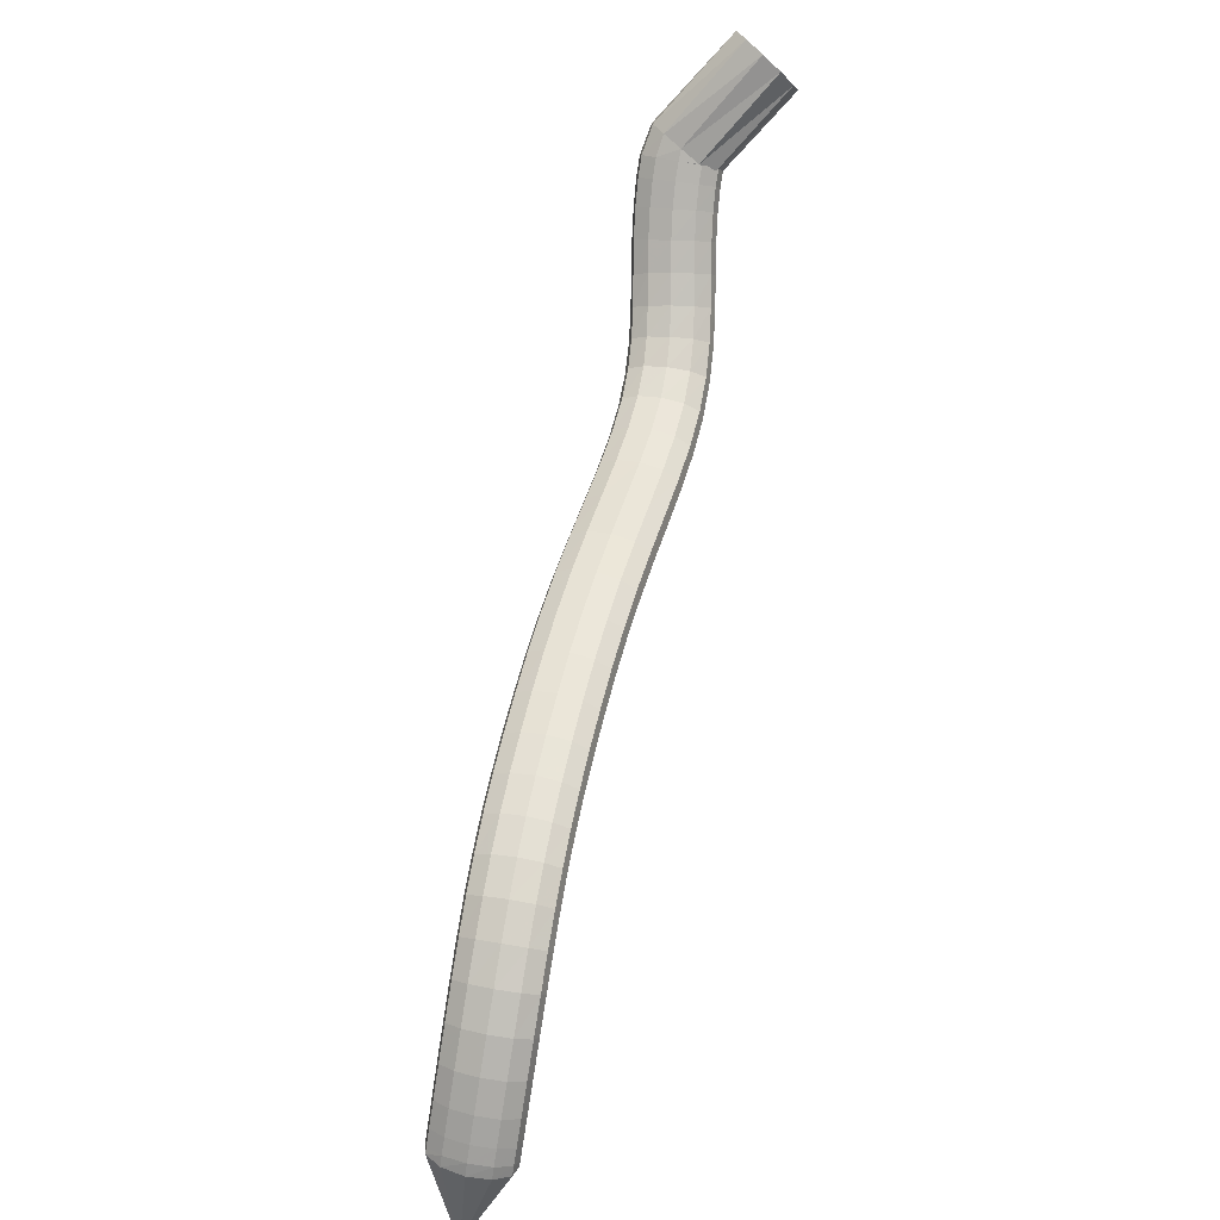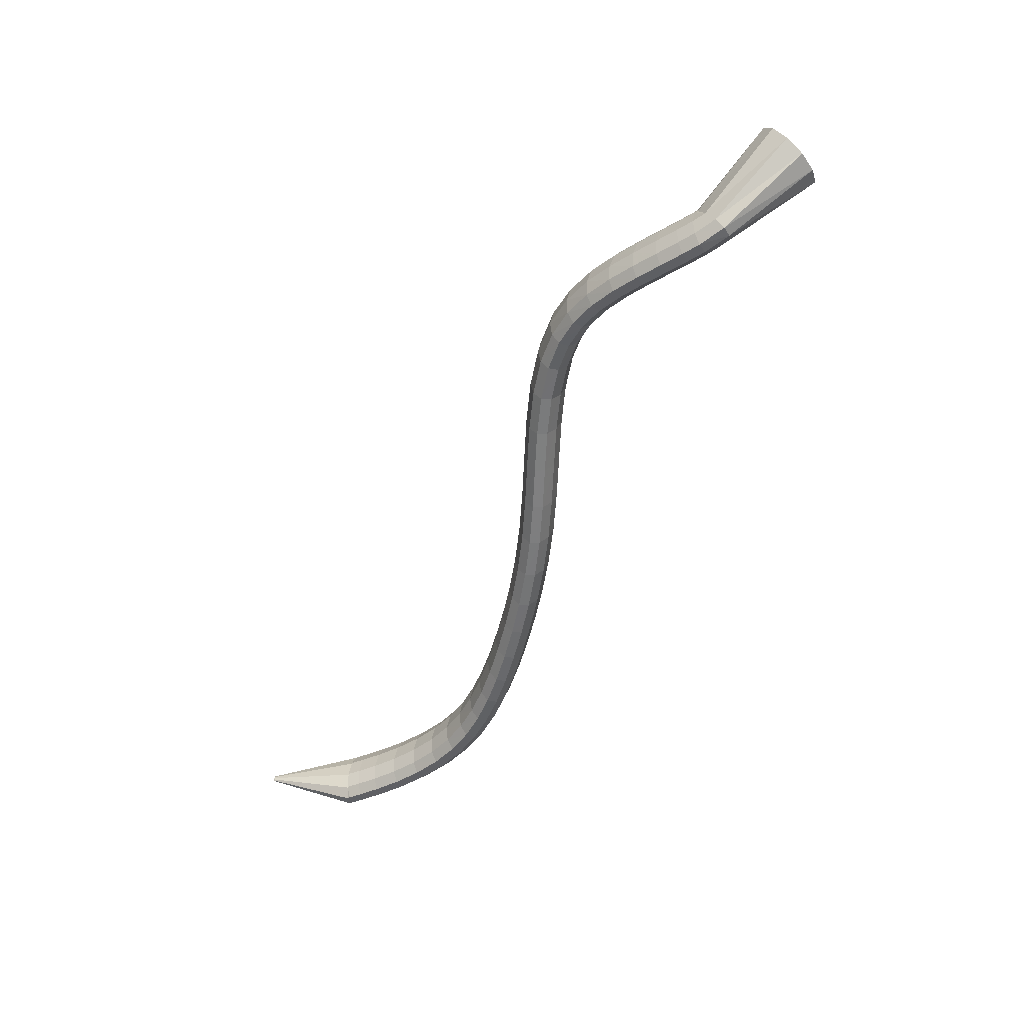
<metadata>
{"format":"obj","ext":"obj","renderer":"f3d","projection":"perspective","resolution":1024,"background":"white","views":[{"elev":-67.6,"azim":-102.5,"up":"+Y"},{"elev":-49.6,"azim":-157.1,"up":"+Z"}]}
</metadata>
<code>
g tube1
v 156.7 156 166
v 155.7 157.6 163.9
v 155.4 160.1 162.8
v 155.9 162.9 163
v 157.1 165 164.5
v 158.6 165.7 166.7
v 159.9 164.8 169.1
v 160.6 162.7 170.8
v 160.4 159.9 171.3
v 159.5 157.4 170.4
v 158.1 155.9 168.4
v 156.7 156 166
v 169.2 156.6 159.4
v 168.2 157.7 157.2
v 167.7 159.3 155.8
v 167.9 160.7 155.7
v 168.7 161.6 157
v 169.9 161.6 159.2
v 171.1 160.8 161.6
v 171.9 159.4 163.5
v 172 157.8 164.2
v 171.5 156.6 163.6
v 170.5 156.1 161.8
v 169.2 156.6 159.4
v 170.6 156.2 159.4
v 171 157.1 156.9
v 171.3 158.5 155.3
v 171.6 159.9 155.1
v 171.8 160.9 156.5
v 171.8 161.2 159
v 171.5 160.7 161.8
v 171.2 159.5 163.9
v 170.8 158.1 164.8
v 170.6 156.8 164.2
v 170.5 156.1 162.2
v 170.6 156.2 159.4
v 173 155.7 159.6
v 173.4 156.6 157
v 173.9 157.9 155.4
v 174.2 159.3 155.3
v 174.3 160.3 156.7
v 174.2 160.7 159.2
v 173.8 160.2 161.9
v 173.3 159.1 164.1
v 172.9 157.6 165
v 172.7 156.4 164.3
v 172.7 155.6 162.3
v 173 155.7 159.6
v 176 155 159.9
v 176.5 155.8 157.4
v 177.1 157.1 155.8
v 177.5 158.5 155.7
v 177.5 159.5 157.1
v 177.3 159.9 159.5
v 176.8 159.5 162.3
v 176.2 158.4 164.4
v 175.7 157 165.3
v 175.4 155.7 164.6
v 175.6 155 162.7
v 176 155 159.9
v 179.4 154.1 160.5
v 180.1 154.9 158
v 180.7 156.1 156.4
v 181.1 157.5 156.3
v 181.2 158.6 157.7
v 180.8 159 160.1
v 180.2 158.6 162.9
v 179.5 157.5 165
v 178.9 156.1 165.9
v 178.7 154.8 165.2
v 178.8 154.1 163.2
v 179.4 154.1 160.5
v 182.9 153 161.3
v 183.6 153.7 158.8
v 184.4 154.9 157.2
v 184.9 156.3 157.1
v 185 157.3 158.5
v 184.6 157.7 160.9
v 184 157.4 163.6
v 183.2 156.4 165.7
v 182.5 155 166.6
v 182.2 153.8 165.9
v 182.3 153 164
v 182.9 153 161.3
v 186.3 151.6 162
v 187 152.3 159.5
v 187.9 153.5 157.9
v 188.5 154.8 157.8
v 188.8 155.8 159.2
v 188.5 156.2 161.6
v 187.8 155.9 164.4
v 187 154.9 166.5
v 186.2 153.6 167.4
v 185.8 152.4 166.7
v 185.8 151.7 164.7
v 186.3 151.6 162
v 189.4 149.9 162.6
v 190.2 150.5 160.1
v 191.1 151.6 158.5
v 191.9 152.8 158.4
v 192.3 153.7 159.8
v 192.3 154.1 162.2
v 191.7 153.8 165
v 190.9 152.9 167.1
v 190 151.7 168
v 189.3 150.6 167.3
v 189.1 149.9 165.3
v 189.4 149.9 162.6
v 192.4 147.6 162.9
v 193 148.2 160.3
v 194 149.2 158.7
v 195 150.3 158.6
v 195.7 151 160
v 195.9 151.3 162.5
v 195.5 150.9 165.2
v 194.6 150 167.4
v 193.6 149 168.3
v 192.7 148 167.6
v 192.3 147.5 165.6
v 192.4 147.6 162.9
v 195.2 144.5 162.8
v 195.7 145.2 160.2
v 196.8 146.1 158.6
v 197.9 147 158.4
v 198.8 147.6 159.8
v 199.1 147.6 162.3
v 198.9 147.1 165
v 198 146.3 167.2
v 196.9 145.3 168.1
v 195.9 144.6 167.5
v 195.2 144.3 165.5
v 195.2 144.5 162.8
v 197.8 140.5 162.3
v 198.4 141.3 159.7
v 199.4 142.1 158.1
v 200.6 142.9 157.9
v 201.7 143.3 159.3
v 202.1 143.2 161.7
v 201.9 142.6 164.5
v 201.1 141.8 166.6
v 199.9 140.9 167.6
v 198.7 140.3 166.9
v 197.9 140.2 165
v 197.8 140.5 162.3
v 200.4 135.8 161.4
v 200.9 136.5 158.8
v 202 137.4 157.2
v 203.3 138.1 157
v 204.3 138.3 158.4
v 204.8 138.1 160.8
v 204.6 137.5 163.5
v 203.8 136.7 165.7
v 202.6 135.9 166.7
v 201.4 135.4 166
v 200.5 135.3 164.1
v 200.4 135.8 161.4
v 202.9 130.5 160.3
v 203.4 131.3 157.8
v 204.5 132.1 156.1
v 205.8 132.8 156
v 206.9 133 157.3
v 207.4 132.8 159.7
v 207.2 132.1 162.5
v 206.4 131.3 164.6
v 205.1 130.5 165.6
v 203.9 130.1 165
v 203.1 130 163
v 202.9 130.5 160.3
v 205.5 125.1 159.2
v 206 125.9 156.7
v 207.1 126.7 155
v 208.4 127.4 154.9
v 209.4 127.7 156.2
v 210 127.4 158.6
v 209.8 126.8 161.4
v 208.9 125.9 163.6
v 207.7 125.2 164.5
v 206.5 124.7 163.9
v 205.6 124.7 161.9
v 205.5 125.1 159.2
v 208.1 119.8 158.2
v 208.7 120.6 155.6
v 209.8 121.5 154
v 211 122.2 153.9
v 212.1 122.5 155.2
v 212.6 122.3 157.6
v 212.4 121.7 160.4
v 211.5 120.9 162.6
v 210.3 120 163.5
v 209.1 119.5 162.9
v 208.3 119.4 160.9
v 208.1 119.8 158.2
v 211 114.9 157.3
v 211.5 115.6 154.8
v 212.5 116.5 153.2
v 213.8 117.3 153
v 214.8 117.7 154.4
v 215.3 117.6 156.8
v 215.1 117 159.5
v 214.2 116.1 161.7
v 213 115.3 162.7
v 211.9 114.7 162
v 211.1 114.5 160.1
v 211 114.9 157.3
v 213.9 110.3 156.6
v 214.4 111 154.1
v 215.5 111.9 152.4
v 216.6 112.7 152.3
v 217.6 113.2 153.7
v 218.1 113.1 156.1
v 217.8 112.6 158.9
v 217 111.7 161.1
v 215.9 110.8 162
v 214.7 110.2 161.3
v 214 110 159.4
v 213.9 110.3 156.6
v 216.8 106 156.1
v 217.4 106.7 153.5
v 218.4 107.6 151.9
v 219.6 108.5 151.7
v 220.5 109 153.1
v 220.9 109 155.6
v 220.7 108.4 158.3
v 219.9 107.6 160.5
v 218.7 106.6 161.4
v 217.6 105.9 160.8
v 216.9 105.7 158.8
v 216.8 106 156.1
v 219.8 101.9 155.6
v 220.4 102.7 153
v 221.4 103.6 151.4
v 222.5 104.5 151.3
v 223.4 105 152.6
v 223.8 105.1 155.1
v 223.6 104.6 157.9
v 222.7 103.7 160
v 221.6 102.7 161
v 220.5 102 160.3
v 219.9 101.7 158.3
v 219.8 101.9 155.6
v 222.8 98.19 155.2
v 223.3 98.89 152.6
v 224.3 99.85 151
v 225.5 100.8 150.9
v 226.3 101.4 152.3
v 226.7 101.4 154.7
v 226.4 101 157.5
v 225.6 100.1 159.7
v 224.5 99.11 160.6
v 223.4 98.32 159.9
v 222.8 97.97 157.9
v 222.8 98.19 155.2
v 225.8 94.73 154.9
v 226.3 95.43 152.4
v 227.3 96.42 150.8
v 228.4 97.4 150.6
v 229.2 98.06 152
v 229.5 98.18 154.5
v 229.2 97.73 157.2
v 228.4 96.85 159.4
v 227.3 95.81 160.3
v 226.3 94.96 159.7
v 225.8 94.56 157.7
v 225.8 94.73 154.9
v 228.9 91.58 154.8
v 229.4 92.28 152.2
v 230.4 93.33 150.6
v 231.3 94.39 150.5
v 232.1 95.12 151.9
v 232.3 95.3 154.4
v 232 94.86 157.1
v 231.2 93.95 159.3
v 230.2 92.85 160.2
v 229.3 91.92 159.5
v 228.8 91.45 157.5
v 228.9 91.58 154.8
v 232.2 88.75 154.7
v 232.7 89.48 152.2
v 233.6 90.6 150.6
v 234.5 91.75 150.5
v 235.1 92.57 151.9
v 235.2 92.8 154.3
v 234.9 92.36 157.1
v 234.2 91.4 159.3
v 233.3 90.22 160.2
v 232.5 89.19 159.5
v 232.1 88.64 157.5
v 232.2 88.75 154.7
v 235.8 86.28 154.8
v 236.4 87.05 152.2
v 237.1 88.25 150.6
v 237.8 89.5 150.5
v 238.3 90.4 151.9
v 238.4 90.67 154.4
v 238.1 90.21 157.2
v 237.4 89.19 159.3
v 236.6 87.91 160.2
v 236 86.8 159.6
v 235.7 86.19 157.5
v 235.8 86.28 154.8
v 239.9 84.25 155
v 240.3 85.06 152.4
v 241 86.33 150.8
v 241.5 87.66 150.7
v 241.9 88.63 152.1
v 241.9 88.92 154.6
v 241.6 88.44 157.3
v 241 87.36 159.5
v 240.4 86 160.4
v 239.9 84.81 159.7
v 239.7 84.15 157.7
v 239.9 84.25 155
v 244.2 82.71 155.2
v 244.6 83.55 152.6
v 245.1 84.88 151
v 245.5 86.26 150.9
v 245.7 87.27 152.3
v 245.7 87.57 154.8
v 245.4 87.08 157.5
v 244.9 85.95 159.7
v 244.5 84.54 160.6
v 244.1 83.29 159.9
v 244 82.61 157.9
v 244.2 82.71 155.2
v 248.6 81.66 155.4
v 248.9 82.52 152.9
v 249.3 83.88 151.3
v 249.6 85.3 151.1
v 249.7 86.32 152.5
v 249.6 86.64 155
v 249.3 86.14 157.7
v 249 84.98 159.9
v 248.6 83.54 160.8
v 248.4 82.26 160.2
v 248.4 81.56 158.2
v 248.6 81.66 155.4
v 252.6 81.04 155.7
v 252.9 81.91 153.1
v 253.2 83.28 151.5
v 253.4 84.71 151.4
v 253.4 85.75 152.8
v 253.3 86.07 155.2
v 253.1 85.57 158
v 252.8 84.4 160.2
v 252.5 82.94 161.1
v 252.4 81.65 160.4
v 252.5 80.94 158.4
v 252.6 81.04 155.7
v 255.9 80.72 155.9
v 256.2 81.59 153.3
v 256.4 82.97 151.7
v 256.5 84.41 151.6
v 256.5 85.45 153
v 256.4 85.77 155.4
v 256.1 85.27 158.2
v 255.9 84.1 160.4
v 255.7 82.63 161.3
v 255.6 81.34 160.6
v 255.7 80.62 158.6
v 255.9 80.72 155.9
v 258 80.58 156
v 258.2 81.45 153.5
v 258.4 82.83 151.9
v 258.5 84.27 151.7
v 258.5 85.32 153.1
v 258.4 85.64 155.6
v 258.2 85.13 158.3
v 257.9 83.96 160.5
v 257.8 82.49 161.4
v 257.7 81.2 160.8
v 257.8 80.48 158.8
v 258 80.58 156
v 259.6 80.64 156.2
v 259.6 81.46 153.6
v 259.3 82.76 151.9
v 258.9 84.13 151.7
v 258.5 85.14 153.1
v 258.2 85.47 155.5
v 258 85.02 158.3
v 258.2 83.92 160.5
v 258.5 82.52 161.5
v 259 81.28 160.9
v 259.4 80.58 158.9
v 259.6 80.64 156.2
v 271.5 87.01 157.7
v 271.5 87.09 157.4
v 271.5 87.22 157.3
v 271.4 87.35 157.3
v 271.4 87.46 157.4
v 271.3 87.49 157.6
v 271.3 87.44 157.9
v 271.3 87.33 158.1
v 271.4 87.19 158.2
v 271.4 87.07 158.2
v 271.5 87 158
v 271.5 87.01 157.7
f 1 2 14
f 14 13 1
f 2 3 15
f 15 14 2
f 3 4 16
f 16 15 3
f 4 5 17
f 17 16 4
f 5 6 18
f 18 17 5
f 6 7 19
f 19 18 6
f 7 8 20
f 20 19 7
f 8 9 21
f 21 20 8
f 9 10 22
f 22 21 9
f 10 11 23
f 23 22 10
f 11 12 24
f 24 23 11
f 13 14 26
f 26 25 13
f 14 15 27
f 27 26 14
f 15 16 28
f 28 27 15
f 16 17 29
f 29 28 16
f 17 18 30
f 30 29 17
f 18 19 31
f 31 30 18
f 19 20 32
f 32 31 19
f 20 21 33
f 33 32 20
f 21 22 34
f 34 33 21
f 22 23 35
f 35 34 22
f 23 24 36
f 36 35 23
f 25 26 38
f 38 37 25
f 26 27 39
f 39 38 26
f 27 28 40
f 40 39 27
f 28 29 41
f 41 40 28
f 29 30 42
f 42 41 29
f 30 31 43
f 43 42 30
f 31 32 44
f 44 43 31
f 32 33 45
f 45 44 32
f 33 34 46
f 46 45 33
f 34 35 47
f 47 46 34
f 35 36 48
f 48 47 35
f 37 38 50
f 50 49 37
f 38 39 51
f 51 50 38
f 39 40 52
f 52 51 39
f 40 41 53
f 53 52 40
f 41 42 54
f 54 53 41
f 42 43 55
f 55 54 42
f 43 44 56
f 56 55 43
f 44 45 57
f 57 56 44
f 45 46 58
f 58 57 45
f 46 47 59
f 59 58 46
f 47 48 60
f 60 59 47
f 49 50 62
f 62 61 49
f 50 51 63
f 63 62 50
f 51 52 64
f 64 63 51
f 52 53 65
f 65 64 52
f 53 54 66
f 66 65 53
f 54 55 67
f 67 66 54
f 55 56 68
f 68 67 55
f 56 57 69
f 69 68 56
f 57 58 70
f 70 69 57
f 58 59 71
f 71 70 58
f 59 60 72
f 72 71 59
f 61 62 74
f 74 73 61
f 62 63 75
f 75 74 62
f 63 64 76
f 76 75 63
f 64 65 77
f 77 76 64
f 65 66 78
f 78 77 65
f 66 67 79
f 79 78 66
f 67 68 80
f 80 79 67
f 68 69 81
f 81 80 68
f 69 70 82
f 82 81 69
f 70 71 83
f 83 82 70
f 71 72 84
f 84 83 71
f 73 74 86
f 86 85 73
f 74 75 87
f 87 86 74
f 75 76 88
f 88 87 75
f 76 77 89
f 89 88 76
f 77 78 90
f 90 89 77
f 78 79 91
f 91 90 78
f 79 80 92
f 92 91 79
f 80 81 93
f 93 92 80
f 81 82 94
f 94 93 81
f 82 83 95
f 95 94 82
f 83 84 96
f 96 95 83
f 85 86 98
f 98 97 85
f 86 87 99
f 99 98 86
f 87 88 100
f 100 99 87
f 88 89 101
f 101 100 88
f 89 90 102
f 102 101 89
f 90 91 103
f 103 102 90
f 91 92 104
f 104 103 91
f 92 93 105
f 105 104 92
f 93 94 106
f 106 105 93
f 94 95 107
f 107 106 94
f 95 96 108
f 108 107 95
f 97 98 110
f 110 109 97
f 98 99 111
f 111 110 98
f 99 100 112
f 112 111 99
f 100 101 113
f 113 112 100
f 101 102 114
f 114 113 101
f 102 103 115
f 115 114 102
f 103 104 116
f 116 115 103
f 104 105 117
f 117 116 104
f 105 106 118
f 118 117 105
f 106 107 119
f 119 118 106
f 107 108 120
f 120 119 107
f 109 110 122
f 122 121 109
f 110 111 123
f 123 122 110
f 111 112 124
f 124 123 111
f 112 113 125
f 125 124 112
f 113 114 126
f 126 125 113
f 114 115 127
f 127 126 114
f 115 116 128
f 128 127 115
f 116 117 129
f 129 128 116
f 117 118 130
f 130 129 117
f 118 119 131
f 131 130 118
f 119 120 132
f 132 131 119
f 121 122 134
f 134 133 121
f 122 123 135
f 135 134 122
f 123 124 136
f 136 135 123
f 124 125 137
f 137 136 124
f 125 126 138
f 138 137 125
f 126 127 139
f 139 138 126
f 127 128 140
f 140 139 127
f 128 129 141
f 141 140 128
f 129 130 142
f 142 141 129
f 130 131 143
f 143 142 130
f 131 132 144
f 144 143 131
f 133 134 146
f 146 145 133
f 134 135 147
f 147 146 134
f 135 136 148
f 148 147 135
f 136 137 149
f 149 148 136
f 137 138 150
f 150 149 137
f 138 139 151
f 151 150 138
f 139 140 152
f 152 151 139
f 140 141 153
f 153 152 140
f 141 142 154
f 154 153 141
f 142 143 155
f 155 154 142
f 143 144 156
f 156 155 143
f 145 146 158
f 158 157 145
f 146 147 159
f 159 158 146
f 147 148 160
f 160 159 147
f 148 149 161
f 161 160 148
f 149 150 162
f 162 161 149
f 150 151 163
f 163 162 150
f 151 152 164
f 164 163 151
f 152 153 165
f 165 164 152
f 153 154 166
f 166 165 153
f 154 155 167
f 167 166 154
f 155 156 168
f 168 167 155
f 157 158 170
f 170 169 157
f 158 159 171
f 171 170 158
f 159 160 172
f 172 171 159
f 160 161 173
f 173 172 160
f 161 162 174
f 174 173 161
f 162 163 175
f 175 174 162
f 163 164 176
f 176 175 163
f 164 165 177
f 177 176 164
f 165 166 178
f 178 177 165
f 166 167 179
f 179 178 166
f 167 168 180
f 180 179 167
f 169 170 182
f 182 181 169
f 170 171 183
f 183 182 170
f 171 172 184
f 184 183 171
f 172 173 185
f 185 184 172
f 173 174 186
f 186 185 173
f 174 175 187
f 187 186 174
f 175 176 188
f 188 187 175
f 176 177 189
f 189 188 176
f 177 178 190
f 190 189 177
f 178 179 191
f 191 190 178
f 179 180 192
f 192 191 179
f 181 182 194
f 194 193 181
f 182 183 195
f 195 194 182
f 183 184 196
f 196 195 183
f 184 185 197
f 197 196 184
f 185 186 198
f 198 197 185
f 186 187 199
f 199 198 186
f 187 188 200
f 200 199 187
f 188 189 201
f 201 200 188
f 189 190 202
f 202 201 189
f 190 191 203
f 203 202 190
f 191 192 204
f 204 203 191
f 193 194 206
f 206 205 193
f 194 195 207
f 207 206 194
f 195 196 208
f 208 207 195
f 196 197 209
f 209 208 196
f 197 198 210
f 210 209 197
f 198 199 211
f 211 210 198
f 199 200 212
f 212 211 199
f 200 201 213
f 213 212 200
f 201 202 214
f 214 213 201
f 202 203 215
f 215 214 202
f 203 204 216
f 216 215 203
f 205 206 218
f 218 217 205
f 206 207 219
f 219 218 206
f 207 208 220
f 220 219 207
f 208 209 221
f 221 220 208
f 209 210 222
f 222 221 209
f 210 211 223
f 223 222 210
f 211 212 224
f 224 223 211
f 212 213 225
f 225 224 212
f 213 214 226
f 226 225 213
f 214 215 227
f 227 226 214
f 215 216 228
f 228 227 215
f 217 218 230
f 230 229 217
f 218 219 231
f 231 230 218
f 219 220 232
f 232 231 219
f 220 221 233
f 233 232 220
f 221 222 234
f 234 233 221
f 222 223 235
f 235 234 222
f 223 224 236
f 236 235 223
f 224 225 237
f 237 236 224
f 225 226 238
f 238 237 225
f 226 227 239
f 239 238 226
f 227 228 240
f 240 239 227
f 229 230 242
f 242 241 229
f 230 231 243
f 243 242 230
f 231 232 244
f 244 243 231
f 232 233 245
f 245 244 232
f 233 234 246
f 246 245 233
f 234 235 247
f 247 246 234
f 235 236 248
f 248 247 235
f 236 237 249
f 249 248 236
f 237 238 250
f 250 249 237
f 238 239 251
f 251 250 238
f 239 240 252
f 252 251 239
f 241 242 254
f 254 253 241
f 242 243 255
f 255 254 242
f 243 244 256
f 256 255 243
f 244 245 257
f 257 256 244
f 245 246 258
f 258 257 245
f 246 247 259
f 259 258 246
f 247 248 260
f 260 259 247
f 248 249 261
f 261 260 248
f 249 250 262
f 262 261 249
f 250 251 263
f 263 262 250
f 251 252 264
f 264 263 251
f 253 254 266
f 266 265 253
f 254 255 267
f 267 266 254
f 255 256 268
f 268 267 255
f 256 257 269
f 269 268 256
f 257 258 270
f 270 269 257
f 258 259 271
f 271 270 258
f 259 260 272
f 272 271 259
f 260 261 273
f 273 272 260
f 261 262 274
f 274 273 261
f 262 263 275
f 275 274 262
f 263 264 276
f 276 275 263
f 265 266 278
f 278 277 265
f 266 267 279
f 279 278 266
f 267 268 280
f 280 279 267
f 268 269 281
f 281 280 268
f 269 270 282
f 282 281 269
f 270 271 283
f 283 282 270
f 271 272 284
f 284 283 271
f 272 273 285
f 285 284 272
f 273 274 286
f 286 285 273
f 274 275 287
f 287 286 274
f 275 276 288
f 288 287 275
f 277 278 290
f 290 289 277
f 278 279 291
f 291 290 278
f 279 280 292
f 292 291 279
f 280 281 293
f 293 292 280
f 281 282 294
f 294 293 281
f 282 283 295
f 295 294 282
f 283 284 296
f 296 295 283
f 284 285 297
f 297 296 284
f 285 286 298
f 298 297 285
f 286 287 299
f 299 298 286
f 287 288 300
f 300 299 287
f 289 290 302
f 302 301 289
f 290 291 303
f 303 302 290
f 291 292 304
f 304 303 291
f 292 293 305
f 305 304 292
f 293 294 306
f 306 305 293
f 294 295 307
f 307 306 294
f 295 296 308
f 308 307 295
f 296 297 309
f 309 308 296
f 297 298 310
f 310 309 297
f 298 299 311
f 311 310 298
f 299 300 312
f 312 311 299
f 301 302 314
f 314 313 301
f 302 303 315
f 315 314 302
f 303 304 316
f 316 315 303
f 304 305 317
f 317 316 304
f 305 306 318
f 318 317 305
f 306 307 319
f 319 318 306
f 307 308 320
f 320 319 307
f 308 309 321
f 321 320 308
f 309 310 322
f 322 321 309
f 310 311 323
f 323 322 310
f 311 312 324
f 324 323 311
f 313 314 326
f 326 325 313
f 314 315 327
f 327 326 314
f 315 316 328
f 328 327 315
f 316 317 329
f 329 328 316
f 317 318 330
f 330 329 317
f 318 319 331
f 331 330 318
f 319 320 332
f 332 331 319
f 320 321 333
f 333 332 320
f 321 322 334
f 334 333 321
f 322 323 335
f 335 334 322
f 323 324 336
f 336 335 323
f 325 326 338
f 338 337 325
f 326 327 339
f 339 338 326
f 327 328 340
f 340 339 327
f 328 329 341
f 341 340 328
f 329 330 342
f 342 341 329
f 330 331 343
f 343 342 330
f 331 332 344
f 344 343 331
f 332 333 345
f 345 344 332
f 333 334 346
f 346 345 333
f 334 335 347
f 347 346 334
f 335 336 348
f 348 347 335
f 337 338 350
f 350 349 337
f 338 339 351
f 351 350 338
f 339 340 352
f 352 351 339
f 340 341 353
f 353 352 340
f 341 342 354
f 354 353 341
f 342 343 355
f 355 354 342
f 343 344 356
f 356 355 343
f 344 345 357
f 357 356 344
f 345 346 358
f 358 357 345
f 346 347 359
f 359 358 346
f 347 348 360
f 360 359 347
f 349 350 362
f 362 361 349
f 350 351 363
f 363 362 350
f 351 352 364
f 364 363 351
f 352 353 365
f 365 364 352
f 353 354 366
f 366 365 353
f 354 355 367
f 367 366 354
f 355 356 368
f 368 367 355
f 356 357 369
f 369 368 356
f 357 358 370
f 370 369 357
f 358 359 371
f 371 370 358
f 359 360 372
f 372 371 359
f 361 362 374
f 374 373 361
f 362 363 375
f 375 374 362
f 363 364 376
f 376 375 363
f 364 365 377
f 377 376 364
f 365 366 378
f 378 377 365
f 366 367 379
f 379 378 366
f 367 368 380
f 380 379 367
f 368 369 381
f 381 380 368
f 369 370 382
f 382 381 369
f 370 371 383
f 383 382 370
f 371 372 384
f 384 383 371
f 373 374 386
f 386 385 373
f 374 375 387
f 387 386 374
f 375 376 388
f 388 387 375
f 376 377 389
f 389 388 376
f 377 378 390
f 390 389 377
f 378 379 391
f 391 390 378
f 379 380 392
f 392 391 379
f 380 381 393
f 393 392 380
f 381 382 394
f 394 393 381
f 382 383 395
f 395 394 382
f 383 384 396
f 396 395 383

</code>
